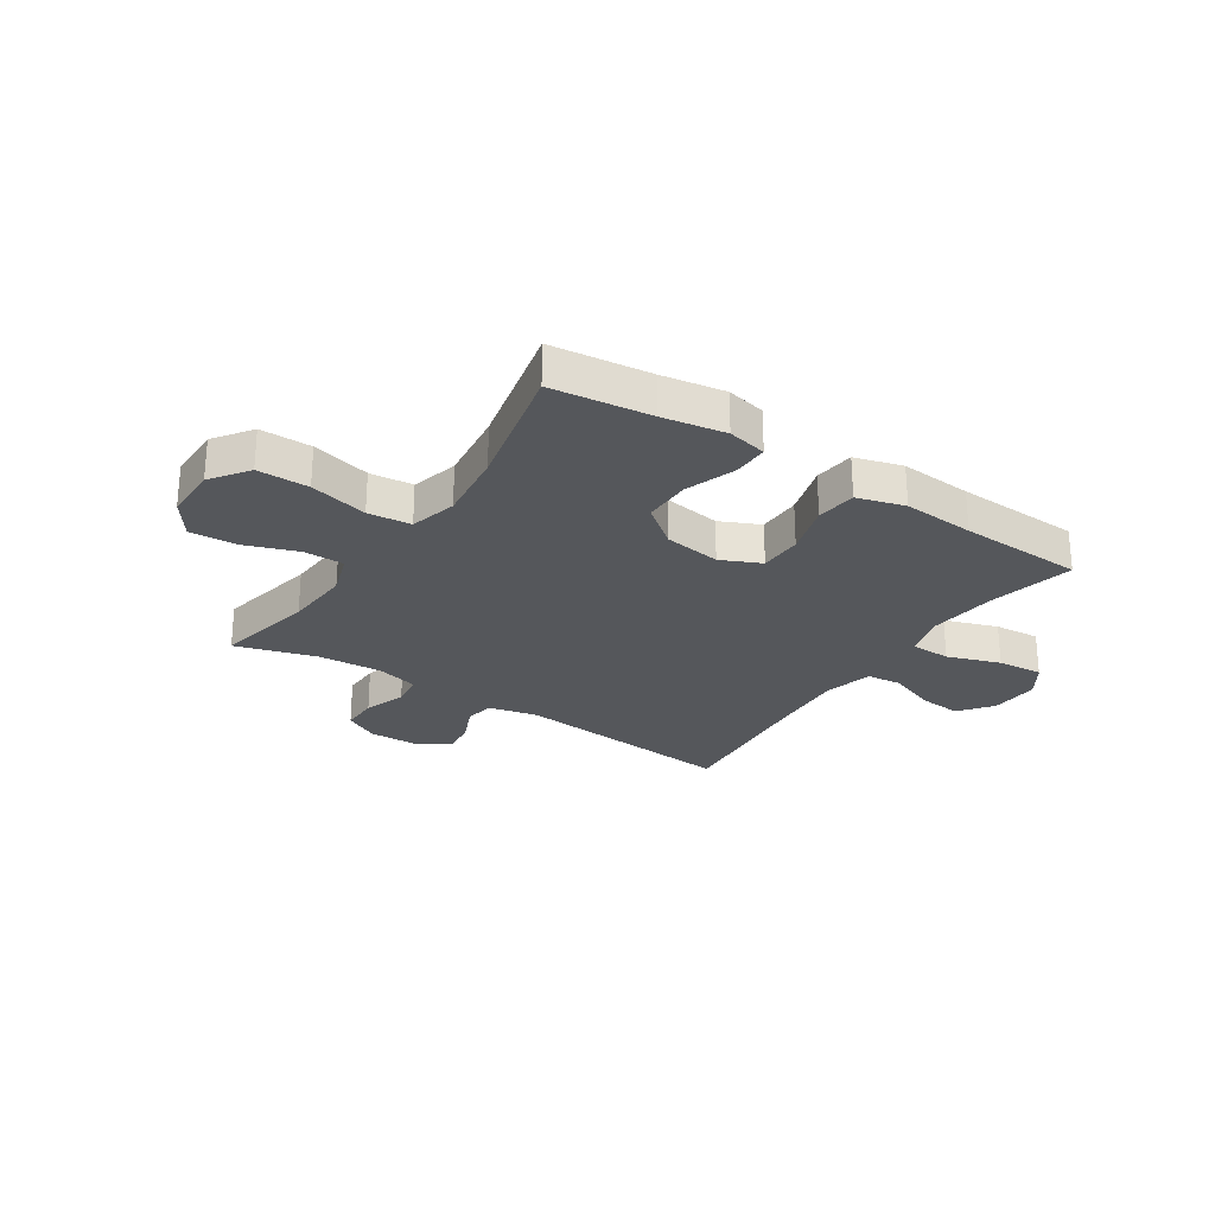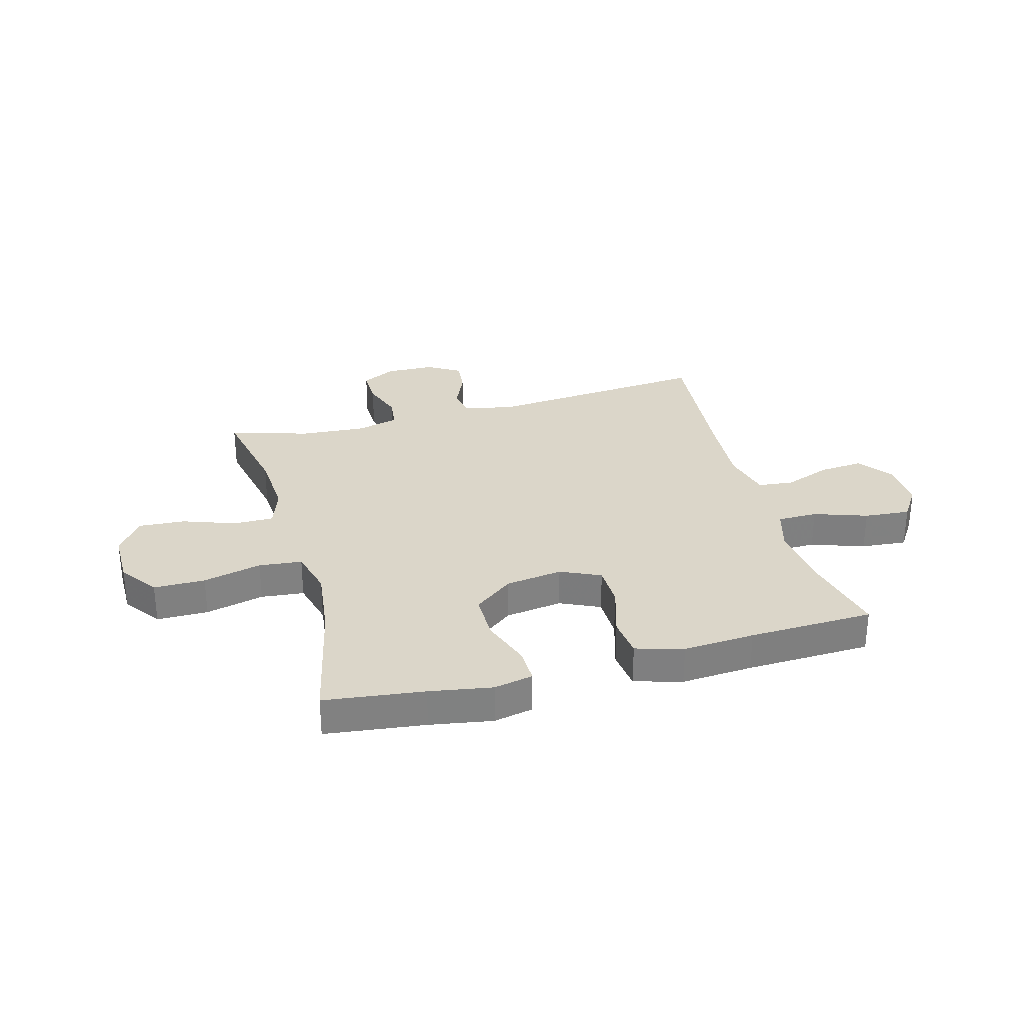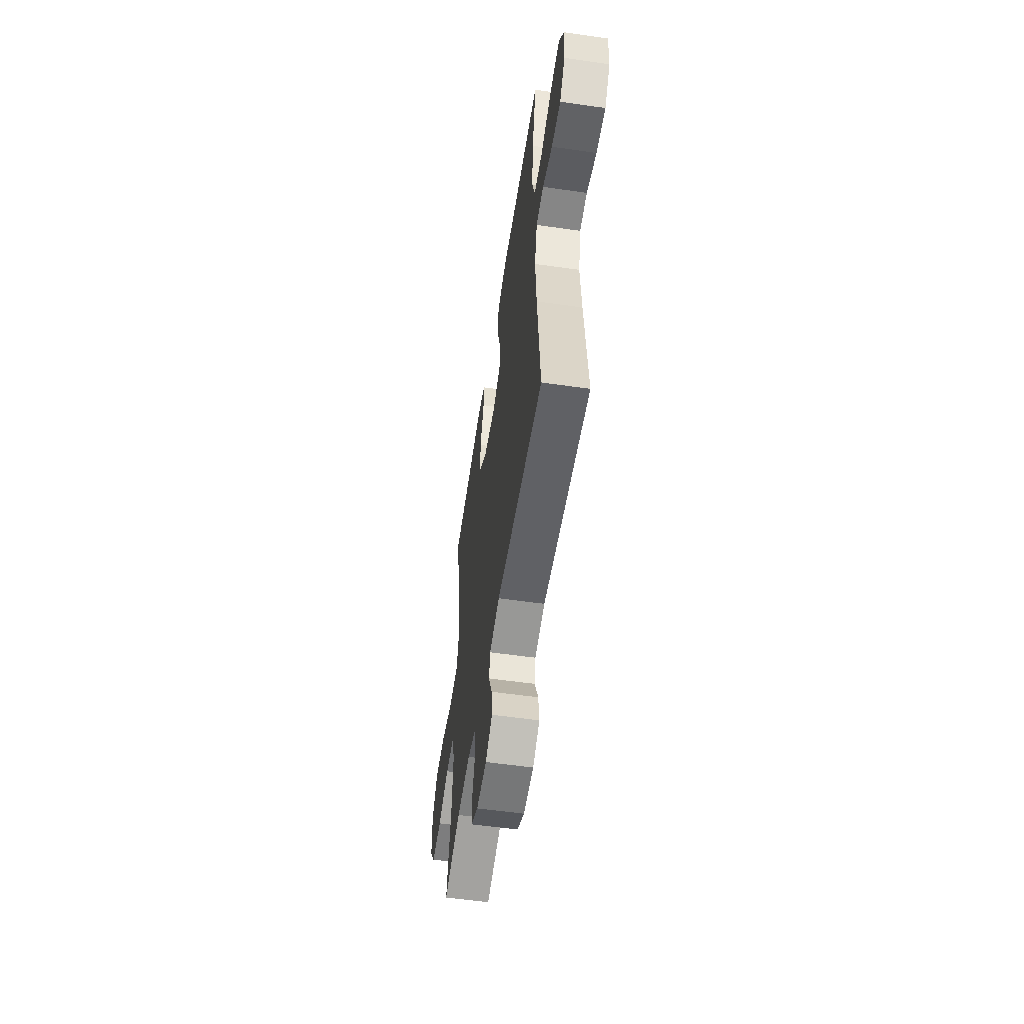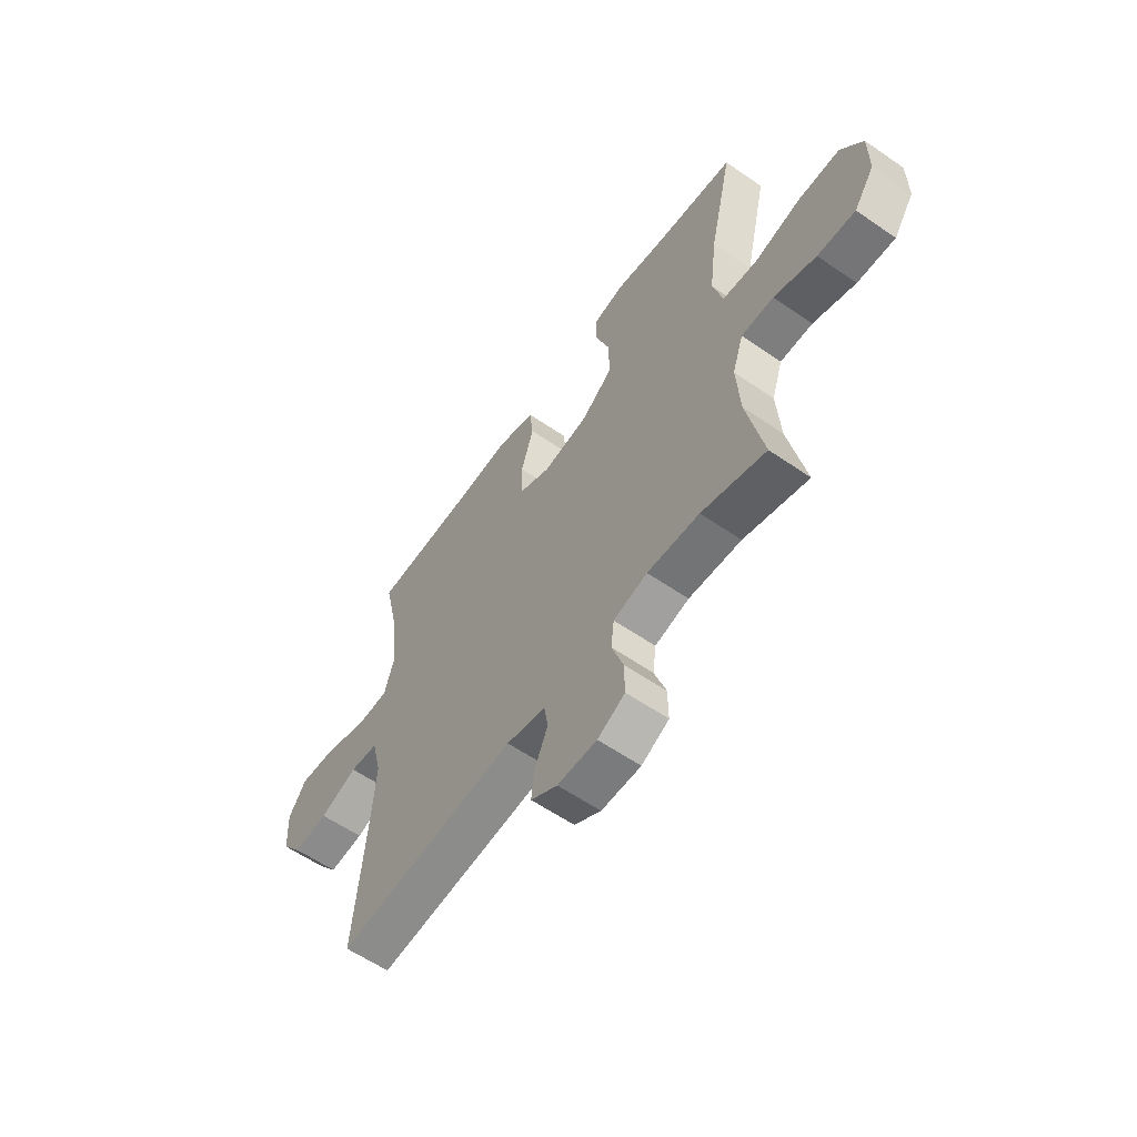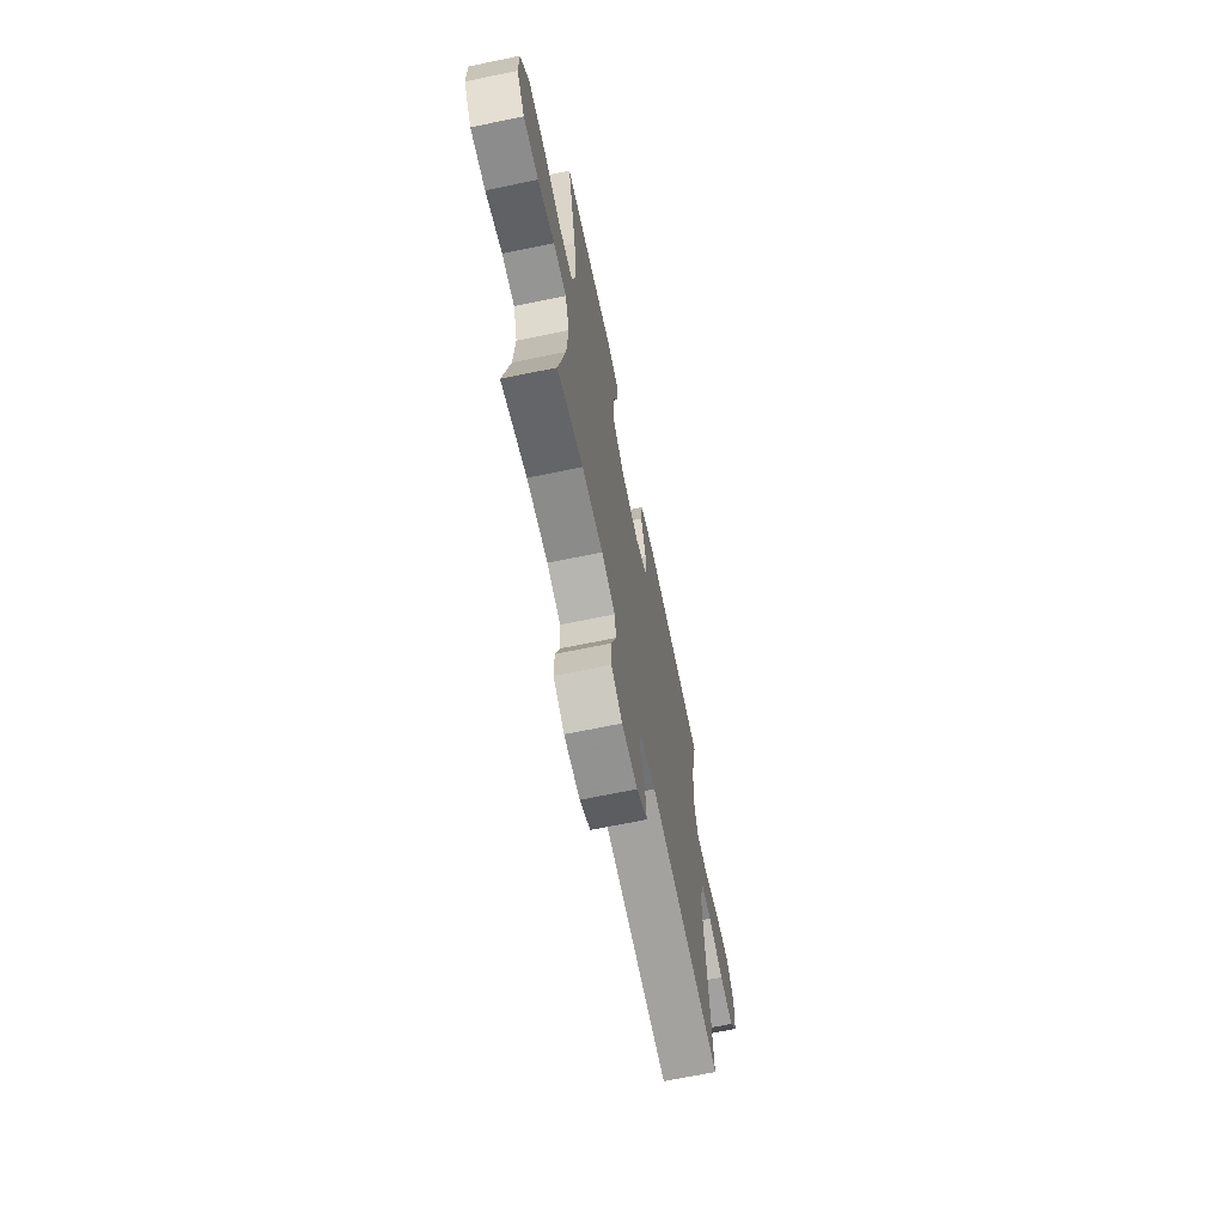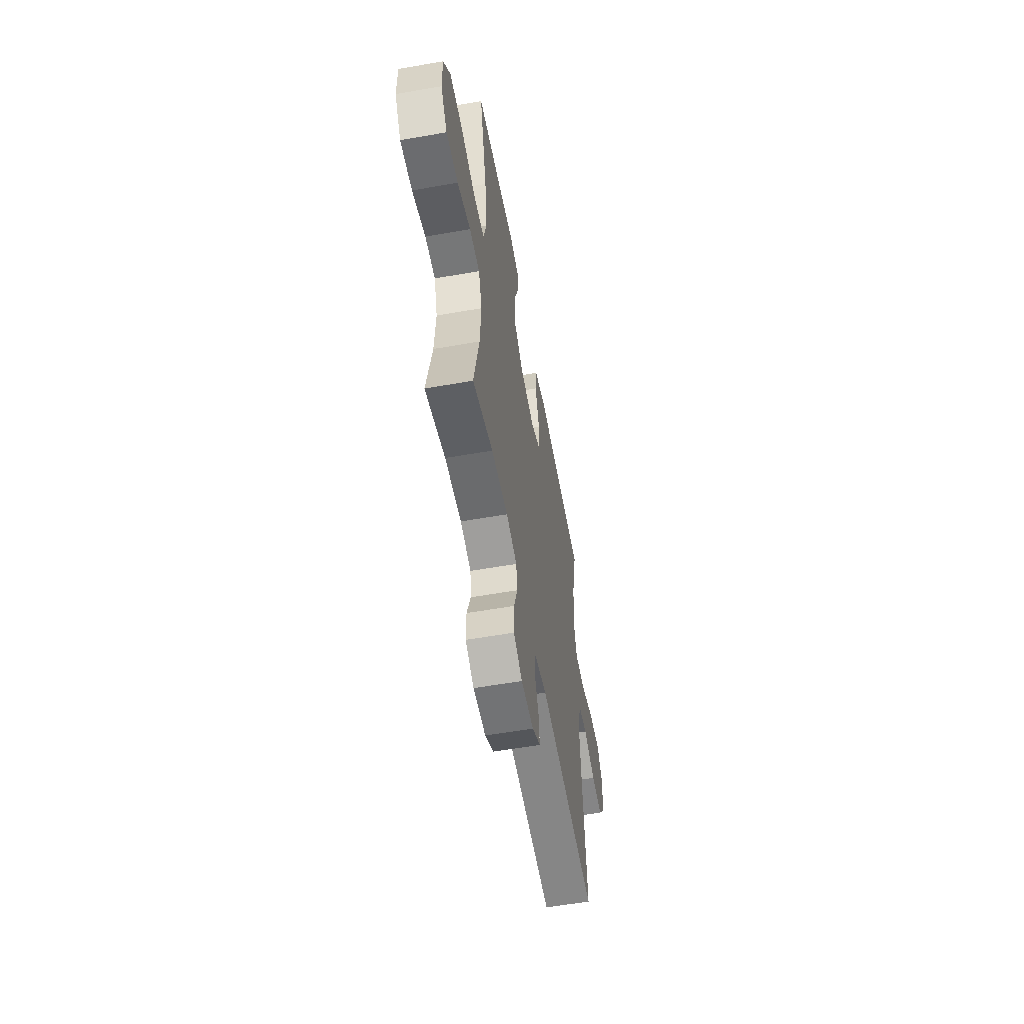
<metadata>
{"format":"obj","ext":"obj","renderer":"f3d","projection":"perspective","resolution":1024,"background":"white","views":[{"elev":-26.4,"azim":-33.5,"up":"+Y"},{"elev":30.1,"azim":-15.3,"up":"+Y"},{"elev":-55.7,"azim":81.4,"up":"+Z"},{"elev":-59.5,"azim":-125.3,"up":"+Z"},{"elev":-67.4,"azim":-78.3,"up":"+Z"},{"elev":-57.0,"azim":-79.6,"up":"+Z"}]}
</metadata>
<code>
v -0.5 0.07 -0.5
v -0.463 0.07 -0.319
v -0.455 0.07 -0.199
v -0.48 0.07 -0.123
v -0.553 0.07 -0.123
v -0.648 0.07 -0.157
v -0.733 0.07 -0.162
v -0.779 0.07 -0.096
v -0.779 0.07 0.002
v -0.73 0.07 0.07
v -0.637 0.07 0.07
v -0.531 0.07 0.044
v -0.453 0.07 0.052
v -0.431 0.07 0.137
v -0.447 0.07 0.266
v -0.5 0.07 0.5
v -0.32 0.07 0.522
v -0.207 0.07 0.541
v -0.136 0.07 0.526
v -0.137 0.07 0.462
v -0.169 0.07 0.371
v -0.169 0.07 0.284
v -0.098 0.07 0.229
v 0.005 0.07 0.214
v 0.077 0.07 0.247
v 0.078 0.07 0.325
v 0.05 0.07 0.419
v 0.058 0.07 0.492
v 0.144 0.07 0.517
v 0.274 0.07 0.508
v 0.5 0.07 0.5
v 0.465 0.07 0.344
v 0.452 0.07 0.221
v 0.475 0.07 0.142
v 0.548 0.07 0.141
v 0.644 0.07 0.174
v 0.727 0.07 0.181
v 0.767 0.07 0.121
v 0.762 0.07 0.032
v 0.716 0.07 -0.028
v 0.637 0.07 -0.021
v 0.552 0.07 0.011
v 0.488 0.07 0.004
v 0.466 0.07 -0.086
v 0.475 0.07 -0.222
v 0.5 0.07 -0.5
v 0.091 0.07 -0.462
v 0.002 0.07 -0.482
v -0.007 0.07 -0.535
v 0.023 0.07 -0.604
v 0.03 0.07 -0.666
v -0.03 0.07 -0.702
v -0.119 0.07 -0.704
v -0.181 0.07 -0.671
v -0.18 0.07 -0.604
v -0.154 0.07 -0.528
v -0.161 0.07 -0.469
v -0.238 0.07 -0.449
v -0.356 0.07 -0.457
v -0.5 0 -0.5
v -0.463 0 -0.319
v -0.455 0 -0.199
v -0.48 0 -0.123
v -0.553 0 -0.123
v -0.648 0 -0.157
v -0.733 0 -0.162
v -0.779 0 -0.096
v -0.779 0 0.002
v -0.73 0 0.07
v -0.637 0 0.07
v -0.531 0 0.044
v -0.453 0 0.052
v -0.431 0 0.137
v -0.447 0 0.266
v -0.5 0 0.5
v -0.32 0 0.522
v -0.207 0 0.541
v -0.136 0 0.526
v -0.137 0 0.462
v -0.169 0 0.371
v -0.169 0 0.284
v -0.098 0 0.229
v 0.005 0 0.214
v 0.077 0 0.247
v 0.078 0 0.325
v 0.05 0 0.419
v 0.058 0 0.492
v 0.144 0 0.517
v 0.274 0 0.508
v 0.5 0 0.5
v 0.465 0 0.344
v 0.452 0 0.221
v 0.475 0 0.142
v 0.548 0 0.141
v 0.644 0 0.174
v 0.727 0 0.181
v 0.767 0 0.121
v 0.762 0 0.032
v 0.716 0 -0.028
v 0.637 0 -0.021
v 0.552 0 0.011
v 0.488 0 0.004
v 0.466 0 -0.086
v 0.475 0 -0.222
v 0.5 0 -0.5
v 0.091 0 -0.462
v 0.002 0 -0.482
v -0.007 0 -0.535
v 0.023 0 -0.604
v 0.03 0 -0.666
v -0.03 0 -0.702
v -0.119 0 -0.704
v -0.181 0 -0.671
v -0.18 0 -0.604
v -0.154 0 -0.528
v -0.161 0 -0.469
v -0.238 0 -0.449
v -0.356 0 -0.457
f 53 54 55 56
f 53 56 57
f 52 53 57
f 49 50 51 52
f 49 52 57
f 48 49 57
f 47 48 57 58
f 45 46 47
f 44 45 47 58
f 39 40 41 42
f 37 38 39 42
f 35 36 37 42
f 34 35 42 43
f 33 34 43 44
f 30 31 32
f 30 32 33
f 26 27 28 29
f 25 26 29 30
f 18 19 20 21
f 17 18 21 22
f 15 16 17 22
f 14 15 22 23
f 9 10 11 12
f 9 12 13
f 8 9 13
f 5 6 7 8
f 4 5 8 13
f 3 4 13 14
f 59 1 2
f 25 30 33 44
f 24 25 44 58
f 23 24 58 59
f 14 23 59
f 2 3 14 59
f 115 114 113 112
f 116 115 112
f 116 112 111
f 111 110 109 108
f 116 111 108
f 116 108 107
f 117 116 107 106
f 106 105 104
f 117 106 104 103
f 101 100 99 98
f 101 98 97 96
f 101 96 95 94
f 102 101 94 93
f 103 102 93 92
f 91 90 89
f 92 91 89
f 88 87 86 85
f 89 88 85 84
f 80 79 78 77
f 81 80 77 76
f 81 76 75 74
f 82 81 74 73
f 71 70 69 68
f 72 71 68
f 72 68 67
f 67 66 65 64
f 72 67 64 63
f 73 72 63 62
f 61 60 118
f 103 92 89 84
f 117 103 84 83
f 118 117 83 82
f 118 82 73
f 118 73 62 61
f 1 60 61 2
f 2 61 62 3
f 3 62 63 4
f 4 63 64 5
f 5 64 65 6
f 6 65 66 7
f 7 66 67 8
f 8 67 68 9
f 9 68 69 10
f 10 69 70 11
f 11 70 71 12
f 12 71 72 13
f 13 72 73 14
f 14 73 74 15
f 15 74 75 16
f 16 75 76 17
f 17 76 77 18
f 18 77 78 19
f 19 78 79 20
f 20 79 80 21
f 21 80 81 22
f 22 81 82 23
f 23 82 83 24
f 24 83 84 25
f 25 84 85 26
f 26 85 86 27
f 27 86 87 28
f 28 87 88 29
f 29 88 89 30
f 30 89 90 31
f 31 90 91 32
f 32 91 92 33
f 33 92 93 34
f 34 93 94 35
f 35 94 95 36
f 36 95 96 37
f 37 96 97 38
f 38 97 98 39
f 39 98 99 40
f 40 99 100 41
f 41 100 101 42
f 42 101 102 43
f 43 102 103 44
f 44 103 104 45
f 45 104 105 46
f 46 105 106 47
f 47 106 107 48
f 48 107 108 49
f 49 108 109 50
f 50 109 110 51
f 51 110 111 52
f 52 111 112 53
f 53 112 113 54
f 54 113 114 55
f 55 114 115 56
f 56 115 116 57
f 57 116 117 58
f 58 117 118 59
f 59 118 60 1

</code>
